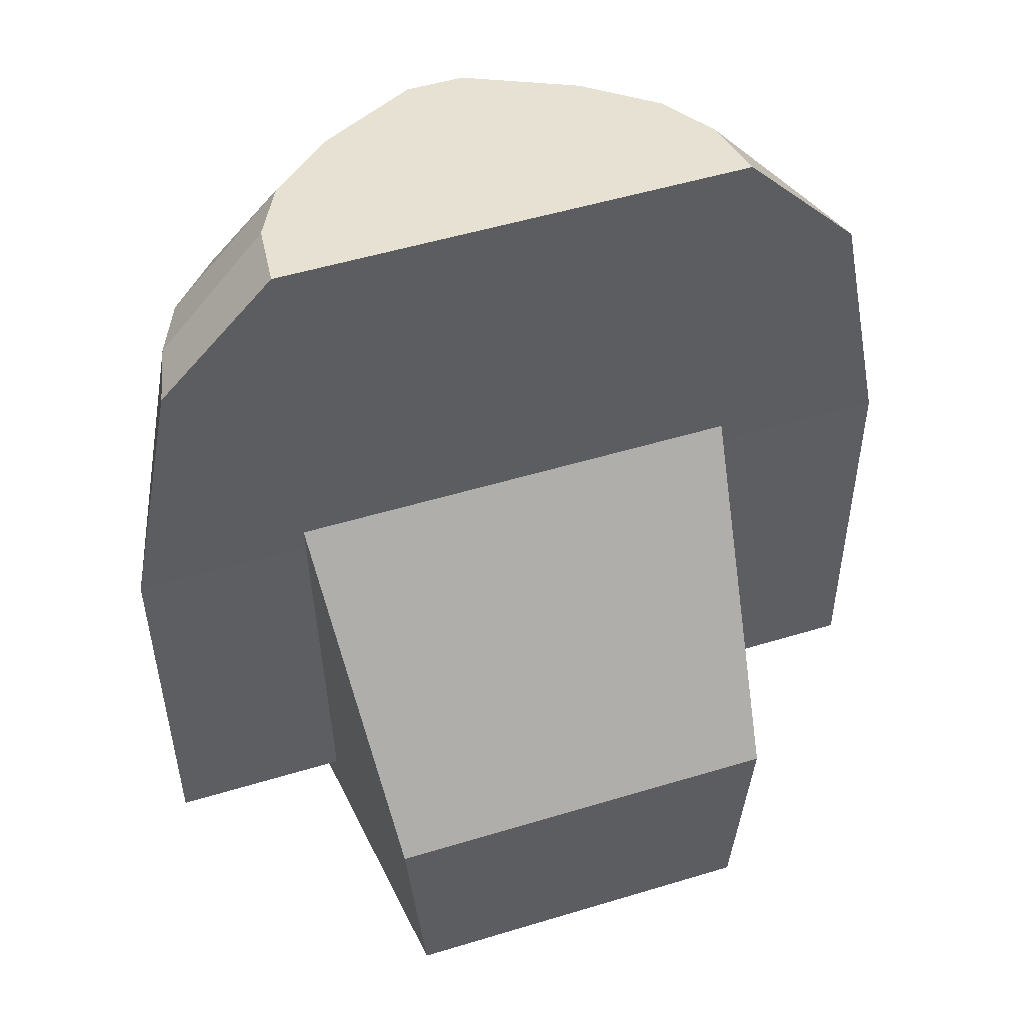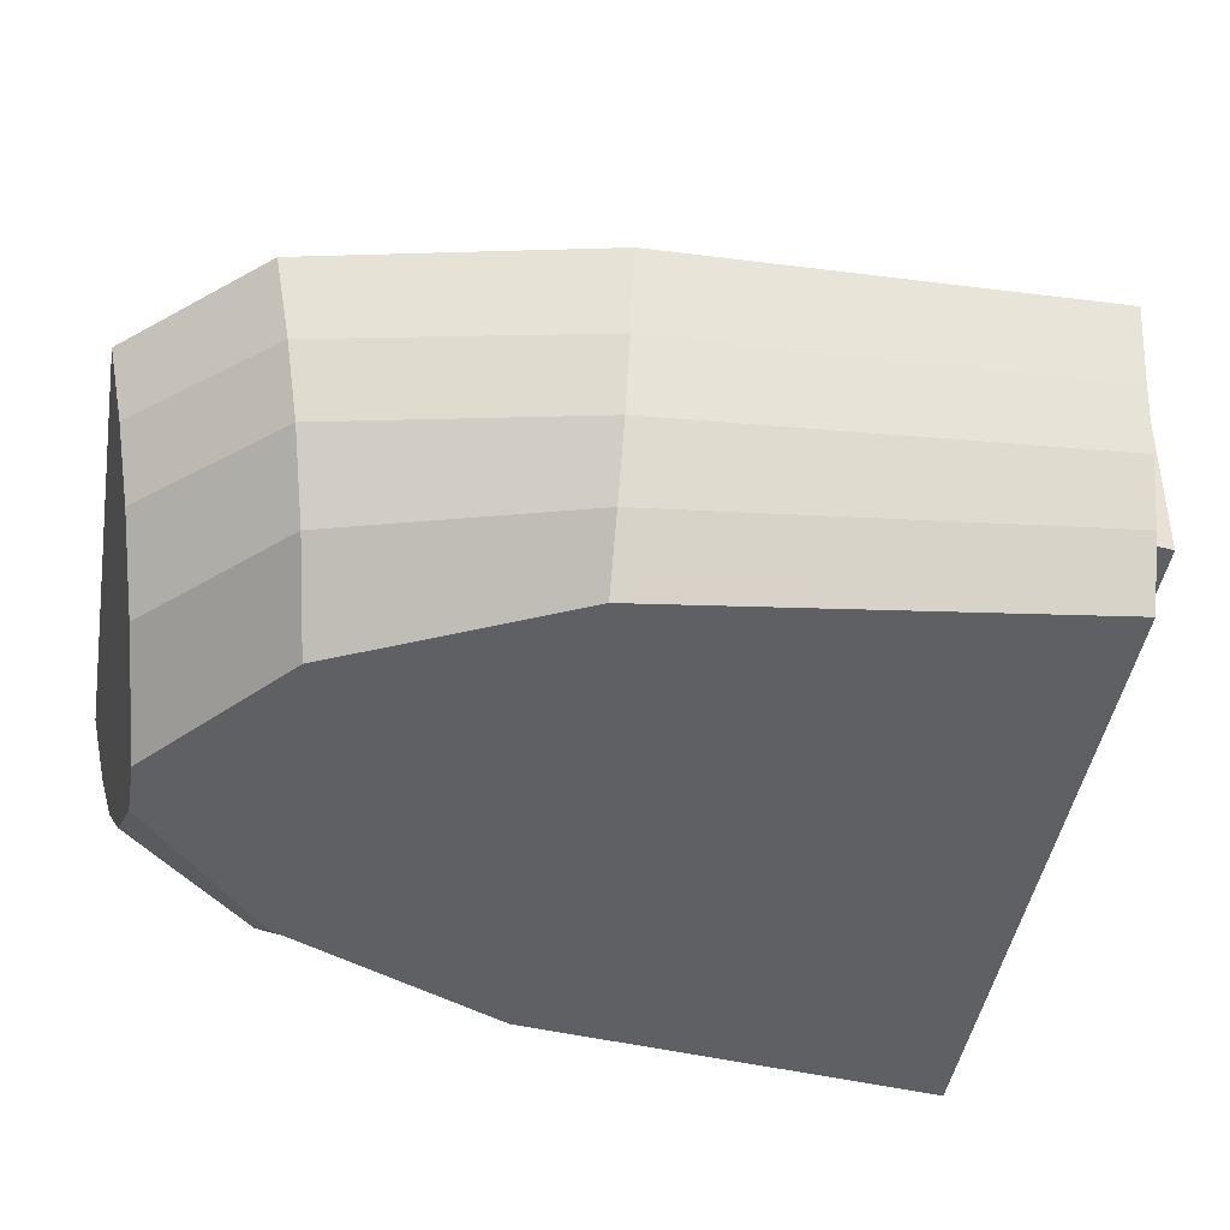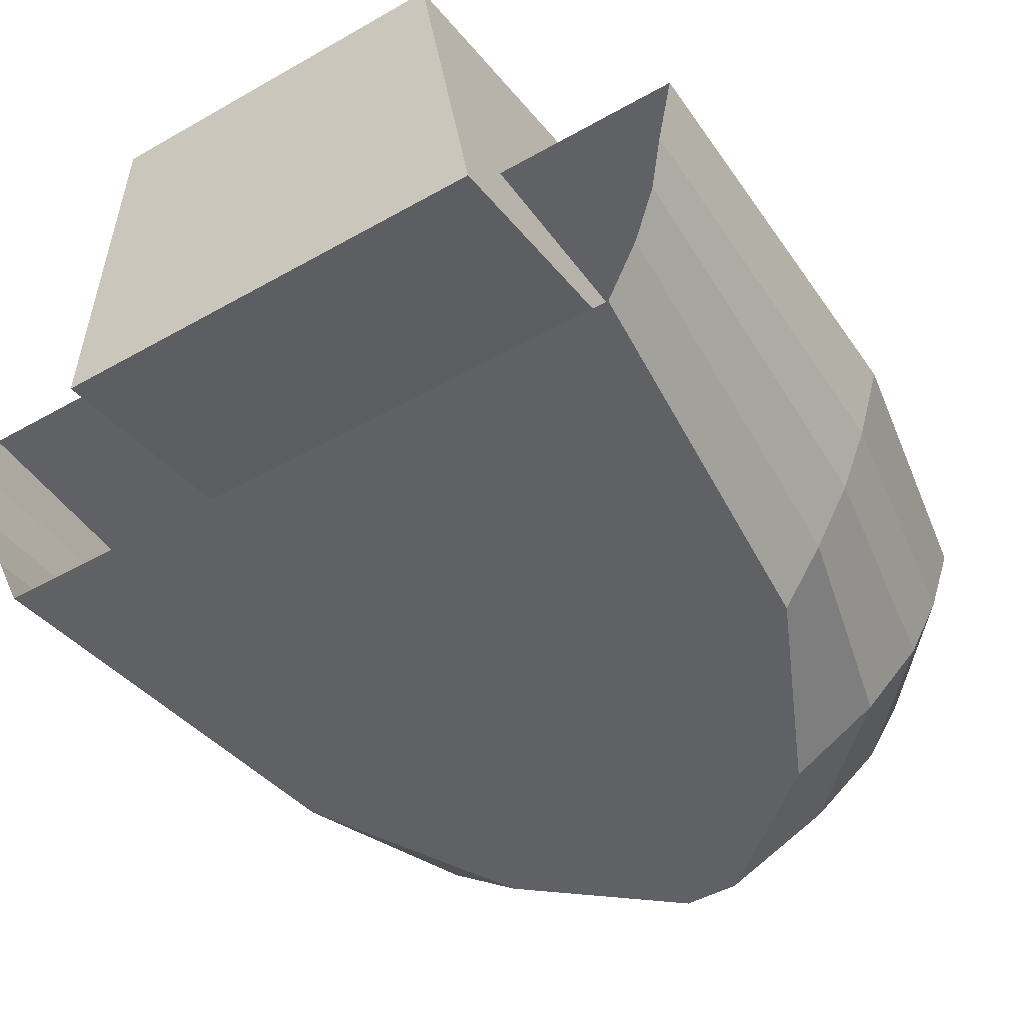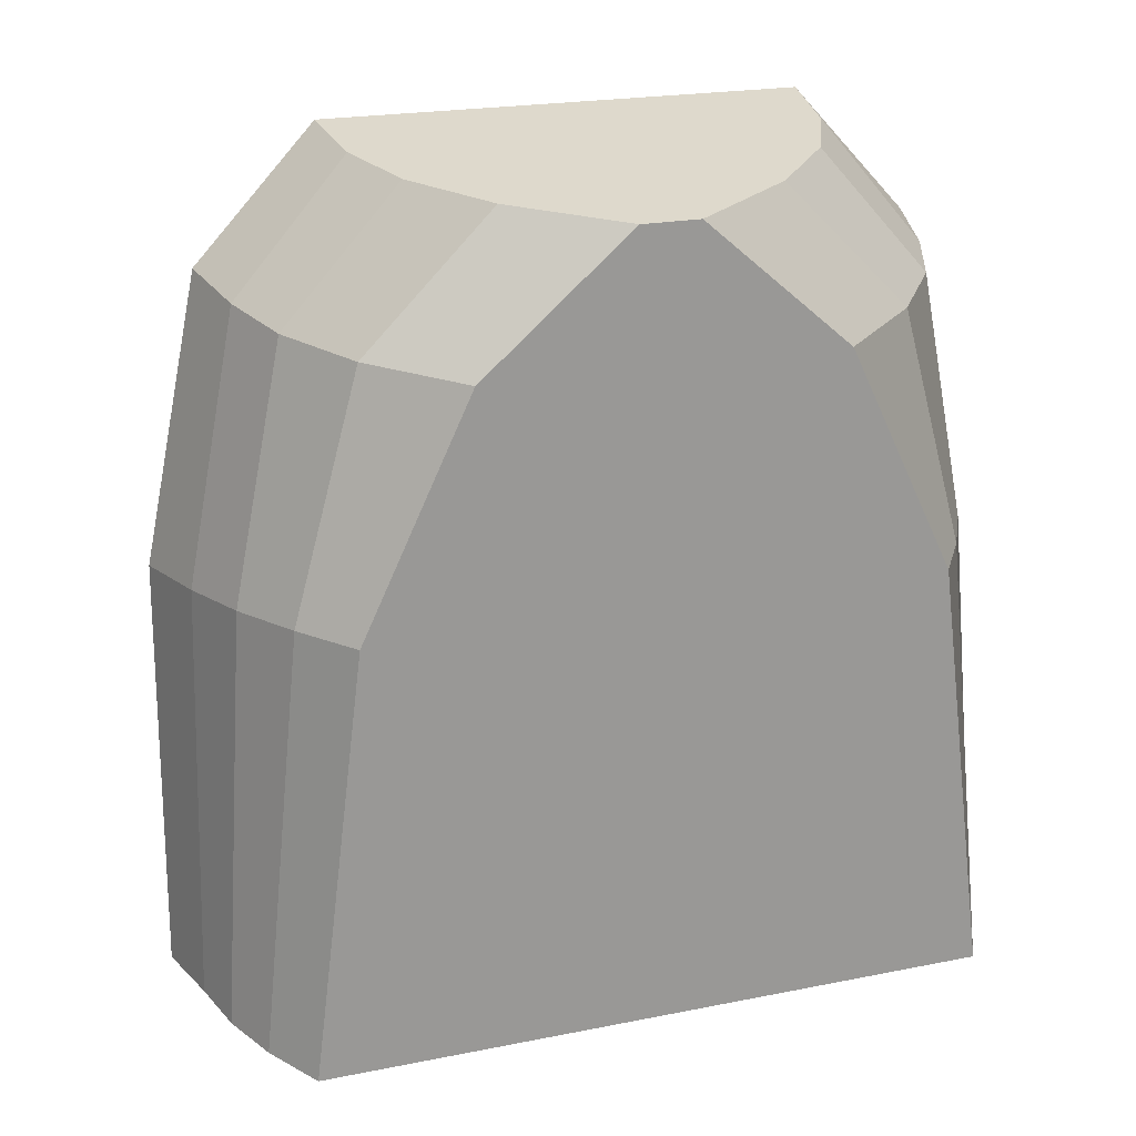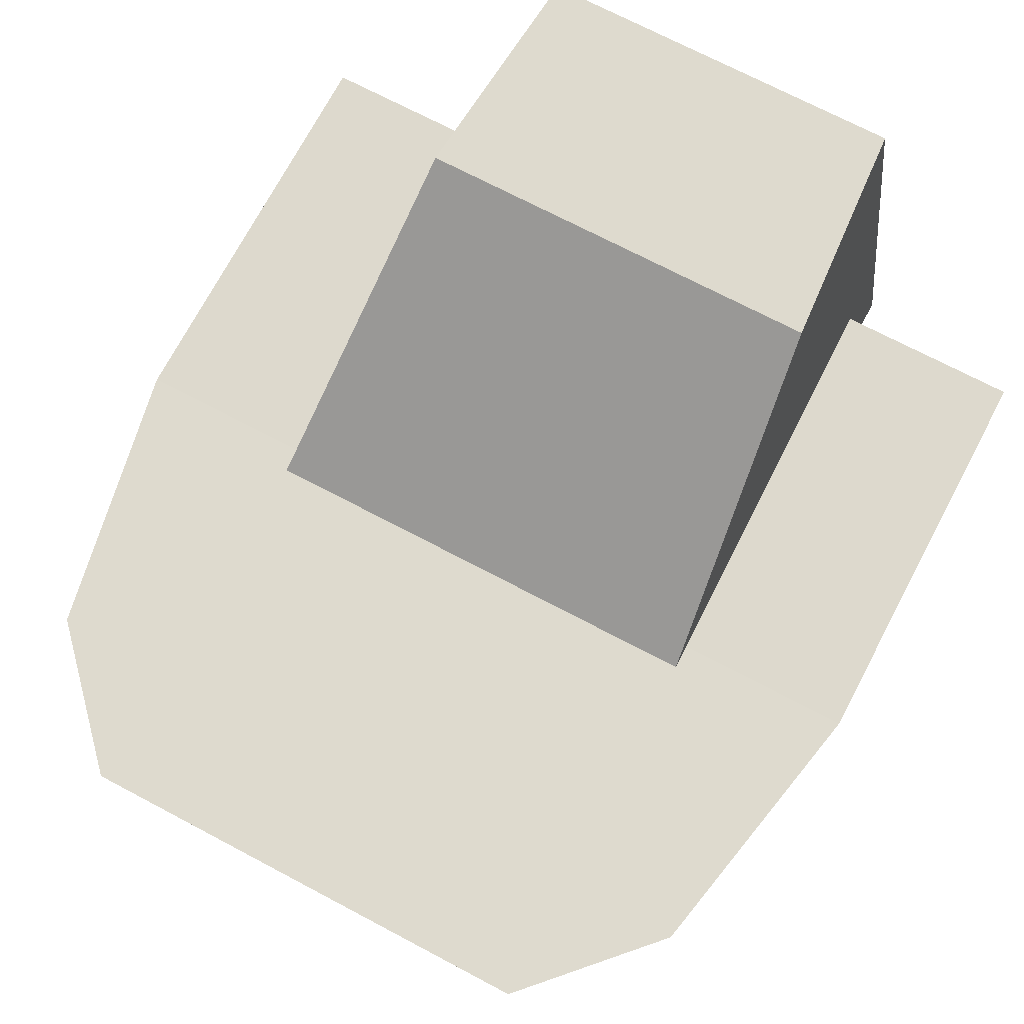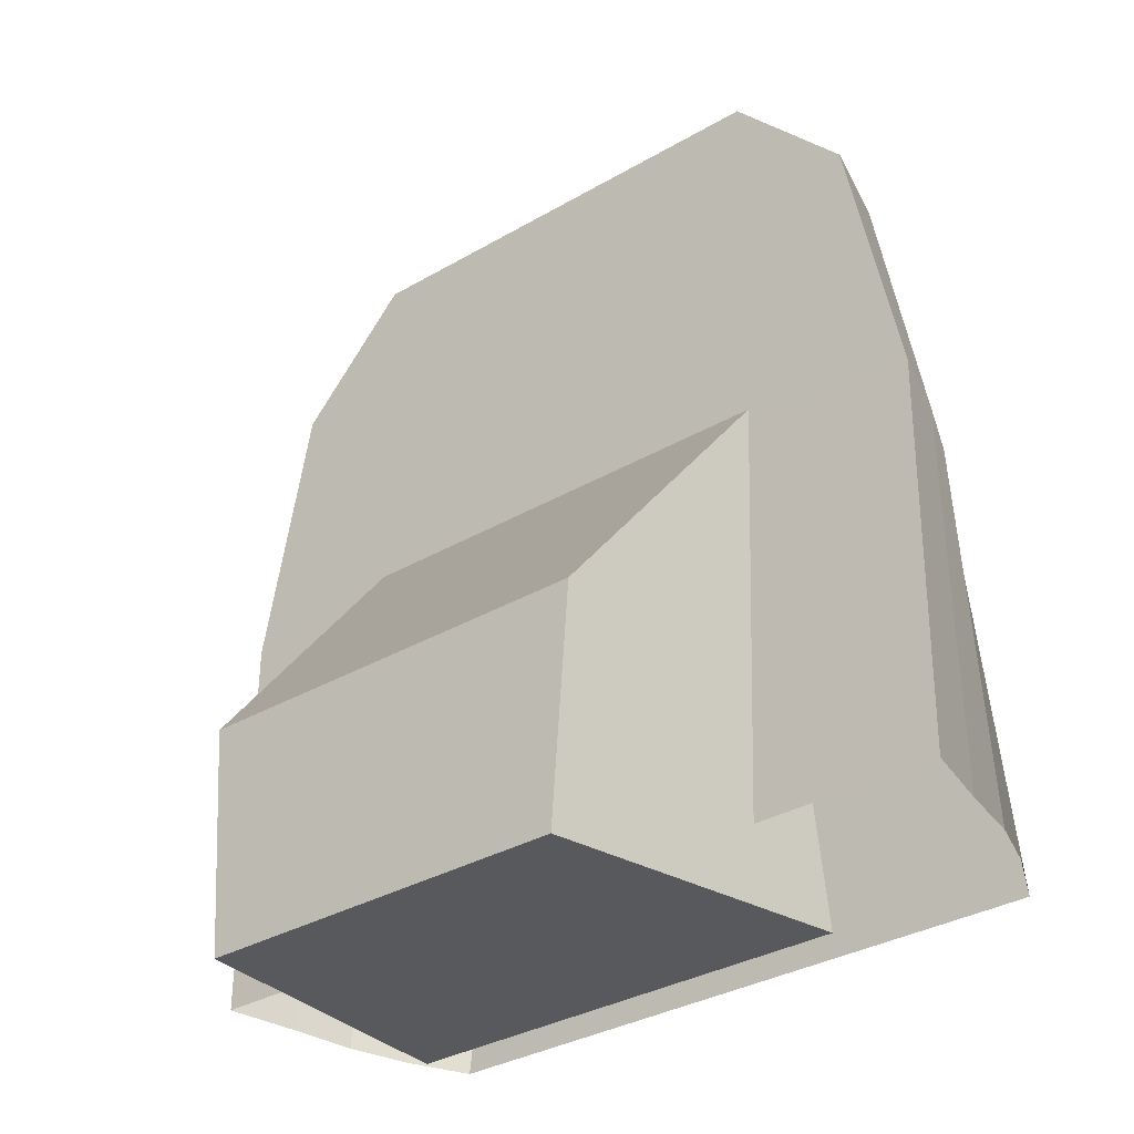
<metadata>
{"format":"obj","ext":"obj","renderer":"f3d","projection":"perspective","resolution":1024,"background":"white","views":[{"elev":51.7,"azim":161.8,"up":"+Z"},{"elev":-42.7,"azim":80.8,"up":"+Y"},{"elev":-46.6,"azim":-147.1,"up":"+Y"},{"elev":20.6,"azim":-20.2,"up":"+Z"},{"elev":71.2,"azim":27.9,"up":"+Y"},{"elev":-33.1,"azim":-141.1,"up":"+Z"}]}
</metadata>
<code>
o m1
v -0.03527 -0.2151 0.4341
v -0.289 0.111 0.5
v -0.4072 -0.2151 -0.5
v -0.5 0.1176 -0.5
v 0.03527 -0.2151 0.4341
v 0.289 0.111 0.5
v 0.4072 -0.2151 -0.5
v 0.5 0.1176 -0.5
v 0 -0.2151 -0.5
v 0 0.1176 -0.5
v 0 -0.2151 0.4341
v 0 0.111 0.5
v -0.2144 -0.2151 0.2797
v -0.4327 0.111 0.3456
v 0.2144 -0.2151 0.2797
v 0.4327 0.111 0.3456
v 0 0.111 0.3456
v 0 -0.2151 0.2797
v -0.5 0.111 0.006067
v 0.345 -0.2151 0.006067
v -0.345 -0.2151 0.006067
v 0.5 0.111 0.006067
v 0 0.111 0.006067
v 0 -0.2151 0.006067
v -0.1627 -0.1392 0.4494
v -0.444 -0.1377 -0.5
v 0.444 -0.1377 -0.5
v 0.1627 -0.1392 0.4494
v 0 -0.1392 0.4494
v 0.317 -0.1392 0.2951
v -0.317 -0.1392 0.2951
v 0.3955 -0.1392 0.006067
v -0.3955 -0.1392 0.006067
v -0.2415 -0.06076 0.4653
v -0.4686 -0.05968 -0.5
v 0.4686 -0.05968 -0.5
v 0.2415 -0.06076 0.4653
v 0 -0.06076 0.4653
v 0.3806 -0.06076 0.3109
v -0.3806 -0.06076 0.3109
v 0.4397 -0.06076 0.006067
v -0.4397 -0.06076 0.006067
v -0.2785 0.01821 0.4812
v -0.4816 0.02293 -0.5
v 0.4816 0.02293 -0.5
v 0.2785 0.01821 0.4812
v 0 0.01821 0.4812
v 0.4123 0.01821 0.3269
v -0.4123 0.01821 0.3269
v 0.4719 0.01821 0.006067
v -0.4719 0.01821 0.006067
v -0.2856 0.1044 0.04498
v -0.2506 0.401 -0.3269
v -0.2856 0.000434 -0.5865
v -0.2288 0.401 -0.611
v 0.2856 0.1044 0.04498
v 0.2506 0.401 -0.3269
v 0.2856 0.000434 -0.5865
v 0.2288 0.401 -0.611
f 51 19 4 44
f 48 16 6 46
f 47 12 2 43
f 18 15 5 11
f 17 14 2 12
f 16 17 12 6
f 13 18 11 1
f 46 6 12 47
f 21 24 18 13
f 22 23 17 16
f 23 19 14 17
f 24 20 15 18
f 50 22 16 48
f 43 2 14 49
f 45 8 22 50
f 9 7 20 24
f 10 4 19 23
f 8 10 23 22
f 3 9 24 21
f 49 14 19 51
f 13 31 33 21
f 7 27 32 20
f 1 25 31 13
f 20 32 30 15
f 5 28 29 11
f 11 29 25 1
f 15 30 28 5
f 21 33 26 3
f 31 40 42 33
f 27 36 41 32
f 25 34 40 31
f 32 41 39 30
f 28 37 38 29
f 29 38 34 25
f 30 39 37 28
f 33 42 35 26
f 40 49 51 42
f 36 45 50 41
f 34 43 49 40
f 41 50 48 39
f 37 46 47 38
f 38 47 43 34
f 39 48 46 37
f 42 51 44 35
f 52 53 55 54
f 54 55 59 58
f 58 59 57 56
f 56 57 53 52
f 54 58 56 52
f 59 55 53 57

</code>
